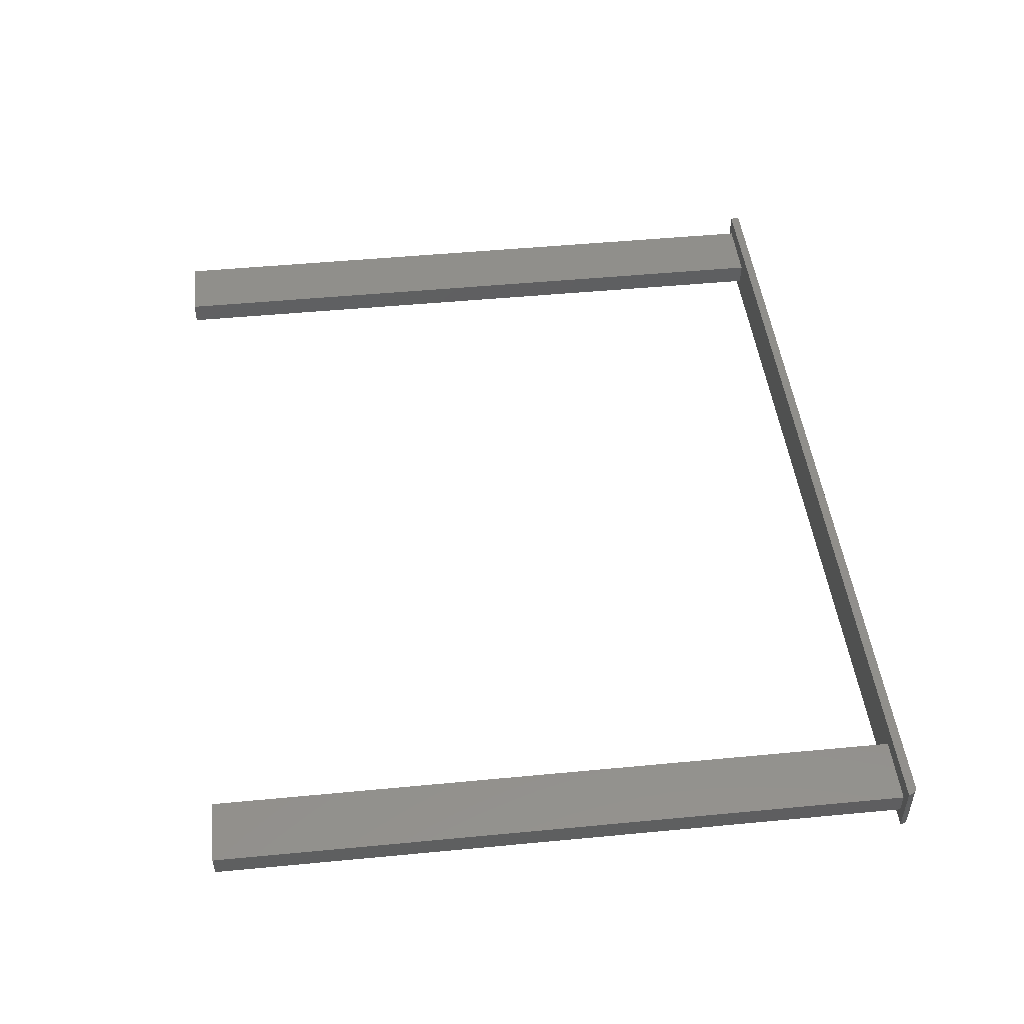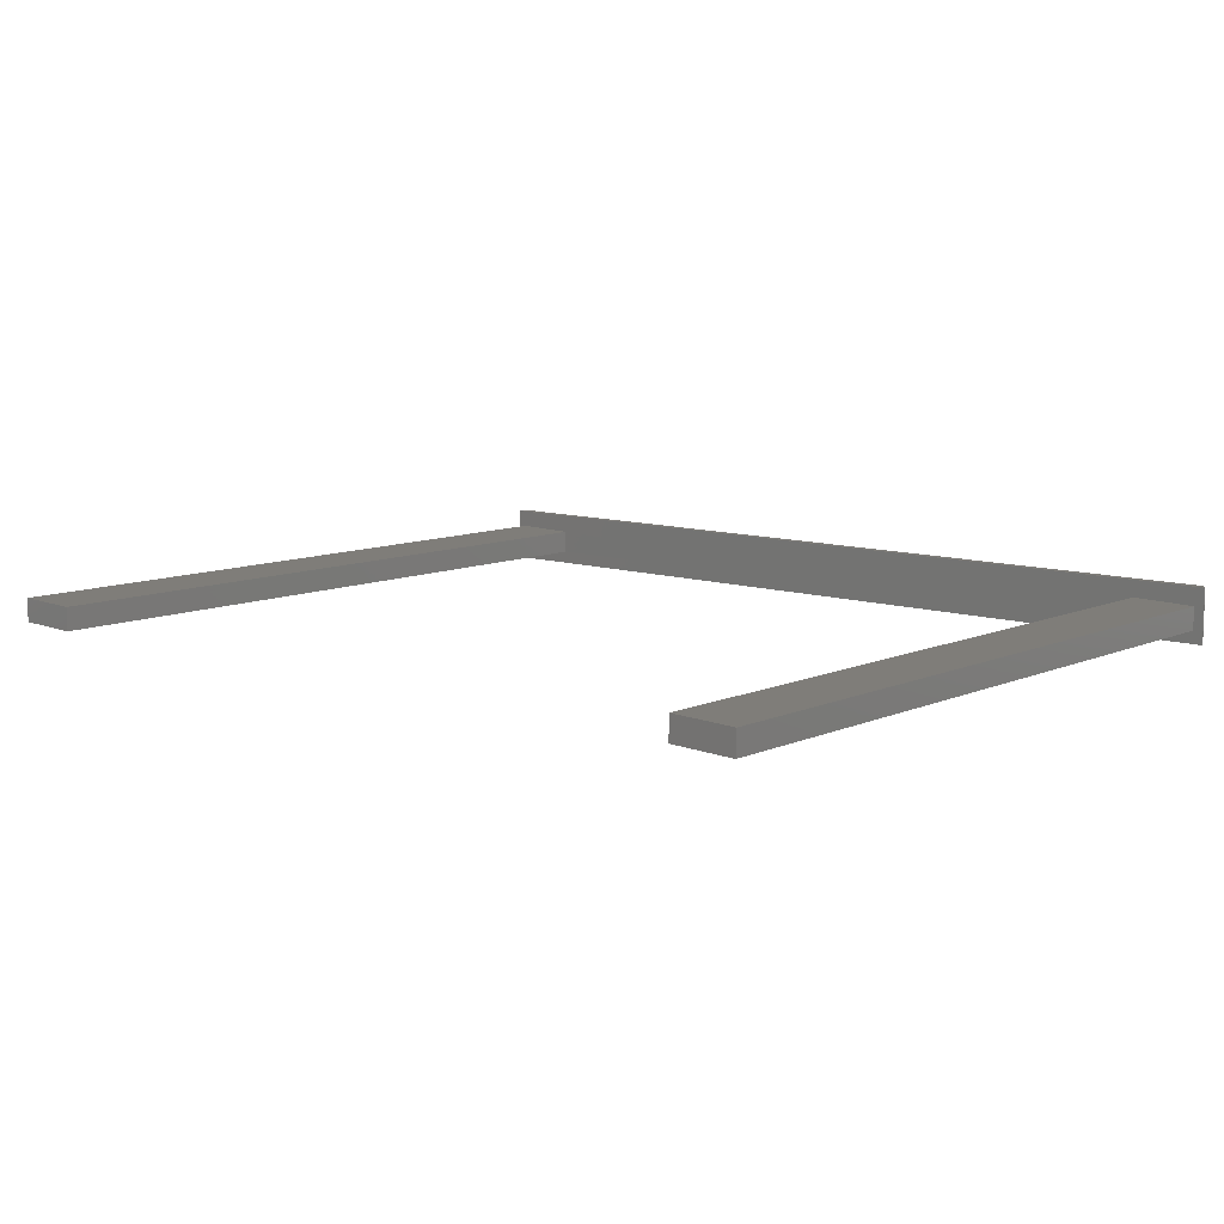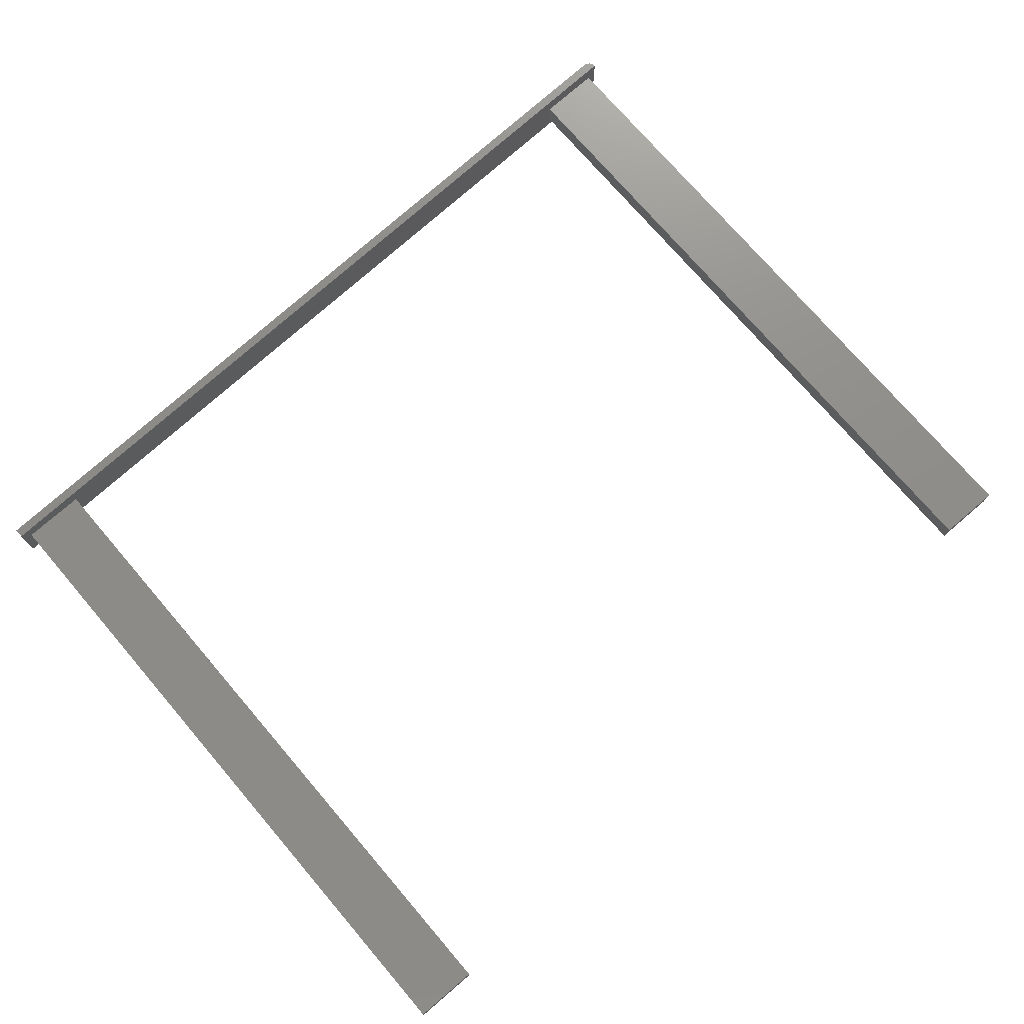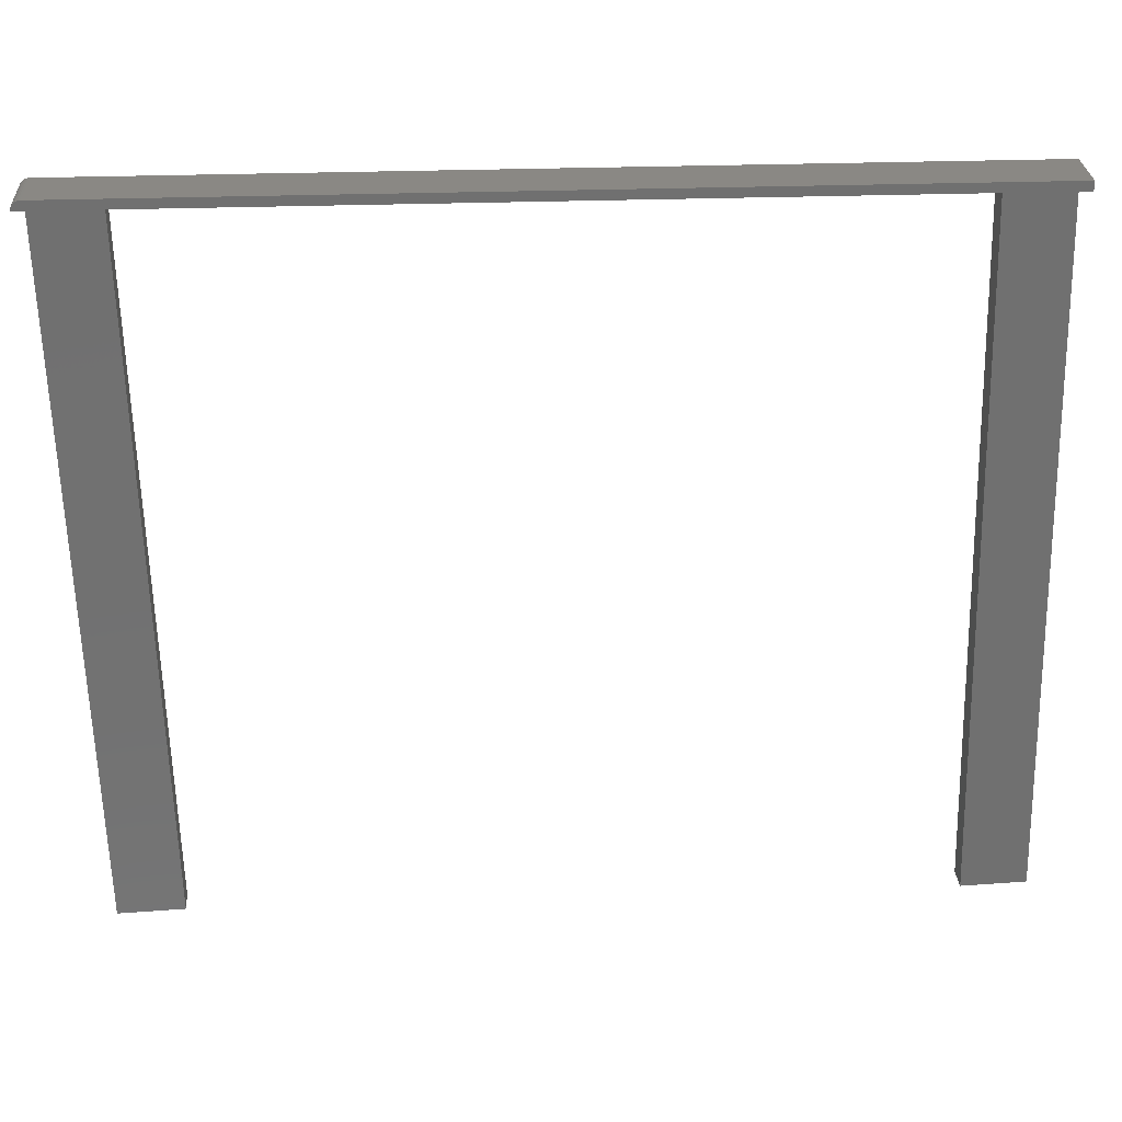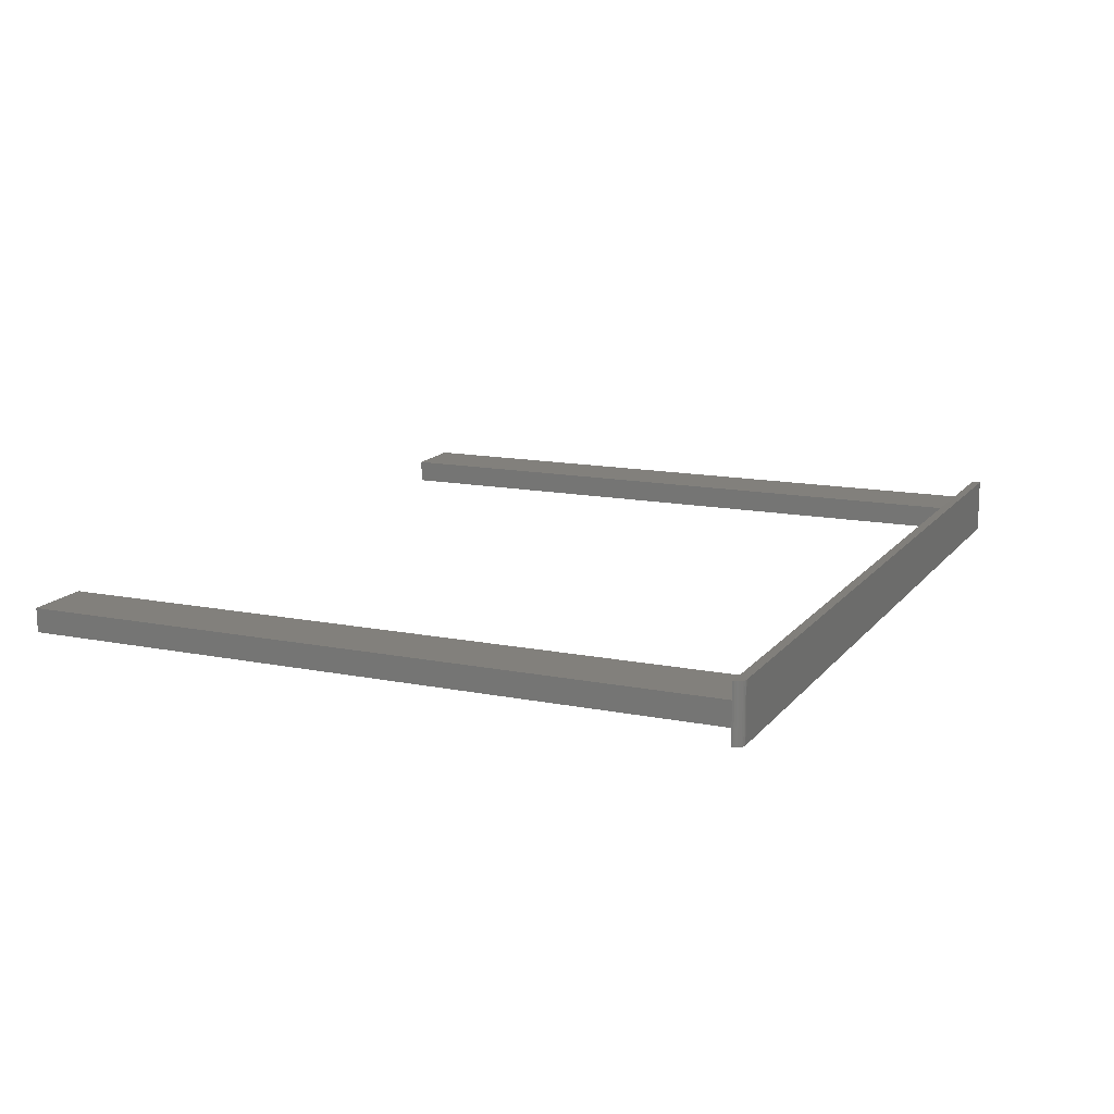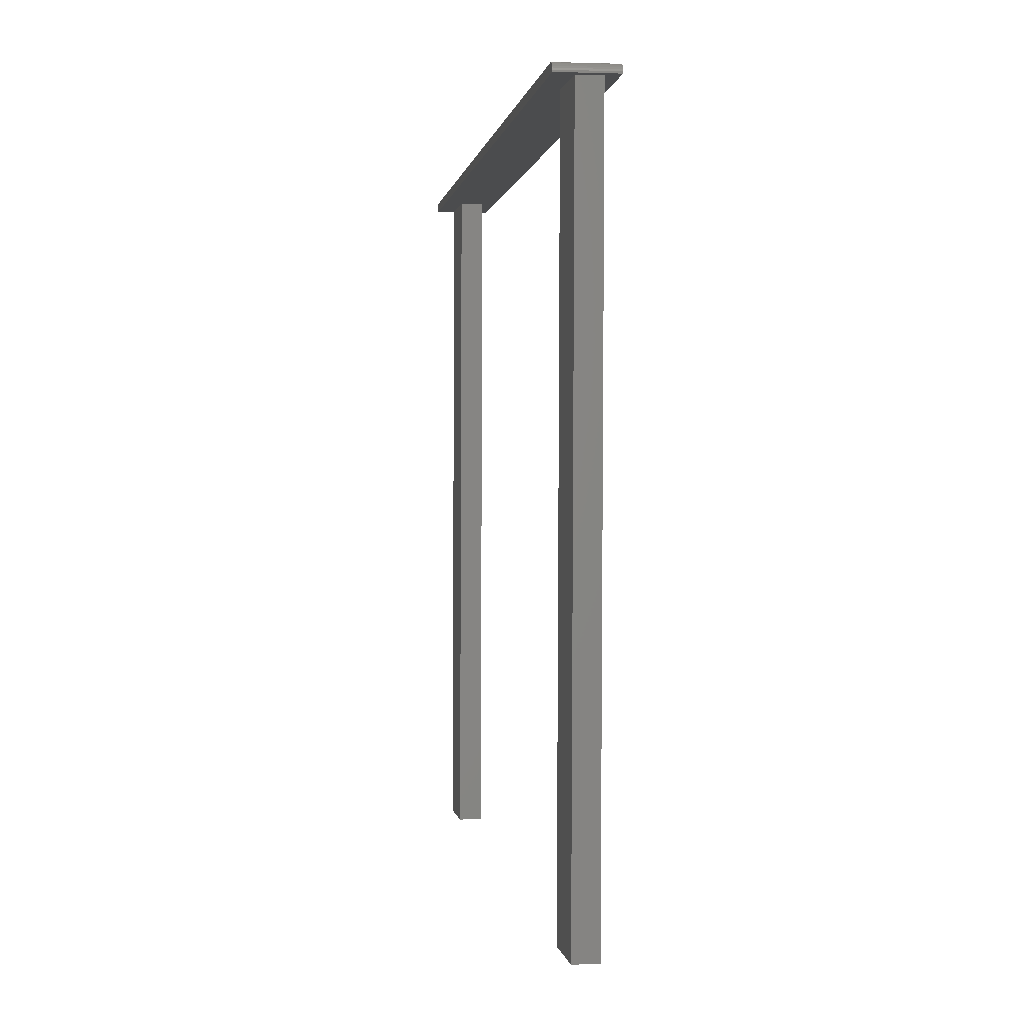
<metadata>
{"format":"stl","ext":"stl","renderer":"f3d","projection":"perspective","resolution":1024,"background":"white","views":[{"elev":49.6,"azim":-97.4,"up":"+Y"},{"elev":9.9,"azim":-139.7,"up":"+Y"},{"elev":74.6,"azim":138.0,"up":"+Y"},{"elev":27.6,"azim":-3.2,"up":"+Z"},{"elev":13.4,"azim":-66.7,"up":"+Y"},{"elev":0.5,"azim":-97.6,"up":"+Z"}]}
</metadata>
<code>
# stl→obj: 38 verts, 72 faces
v 0.6875 0.03125 -0.007812
v 0.7422 0.03259 -0.007812
v 0.7021 0.03125 -0.6014
v 0.7567 0.03259 -0.6
v 0.7427 0.01245 -0.007812
v 0.7572 0.01245 -0.6
v 0.688 0.01111 -0.0078
v 0.7026 0.01111 -0.6014
v 0.75 0.04737 -0.007812
v 0 0.04737 -0.007812
v 0.0625 0.03259 -0.007812
v 0.007812 0.03125 -0.007812
v 0.008307 0.01111 -0.0078
v 0 0 -0.007812
v 0.75 0 -0.007812
v 0.06299 0.01245 -0.007812
v 0.02238 0.03125 -0.6014
v 0.07704 0.03259 -0.6
v 0.07753 0.01245 -0.6
v 0.02288 0.01111 -0.6014
v 0.007812 0 0
v 0.75 0 0
v 0.007812 0.04737 0
v 0.75 0.04737 0
v 0.0001501 0.04737 -0.006288
v 0.0005947 0.04737 -0.004823
v 0.001317 0.04737 -0.003472
v 0.002288 0.04737 -0.002288
v 0.003472 0.04737 -0.001317
v 0.004823 0.04737 -0.0005947
v 0.006288 0.04737 -0.0001501
v 0.006288 0 -0.0001501
v 0.003472 0 -0.001317
v 0.004823 0 -0.0005947
v 0.001317 0 -0.003472
v 0.0001501 0 -0.006288
v 0.0005947 0 -0.004823
v 0.002288 0 -0.002288
f 1 2 3
f 3 2 4
f 2 5 4
f 4 5 6
f 5 7 6
f 6 7 8
f 5 2 9
f 2 1 9
f 10 9 1
f 10 1 11
f 10 11 12
f 10 12 13
f 10 13 14
f 15 14 13
f 15 13 16
f 15 16 7
f 15 7 5
f 15 5 9
f 7 16 1
f 1 16 11
f 7 1 8
f 8 1 3
f 3 4 8
f 8 4 6
f 12 11 17
f 17 11 18
f 11 16 18
f 18 16 19
f 16 13 19
f 19 13 20
f 13 12 20
f 20 12 17
f 17 18 20
f 20 18 19
f 21 22 23
f 23 22 24
f 9 10 25
f 9 25 26
f 9 26 27
f 9 27 28
f 9 28 29
f 9 29 30
f 9 30 31
f 9 31 23
f 9 23 24
f 32 33 21
f 32 34 33
f 35 36 14
f 37 36 35
f 15 22 21
f 15 21 33
f 15 33 38
f 15 38 35
f 15 35 14
f 10 14 25
f 25 14 36
f 25 36 26
f 26 36 37
f 26 37 27
f 27 37 35
f 27 35 28
f 28 35 38
f 28 38 29
f 29 38 33
f 29 33 30
f 30 33 34
f 30 34 31
f 31 34 32
f 31 32 23
f 23 32 21
f 15 9 22
f 22 9 24

</code>
